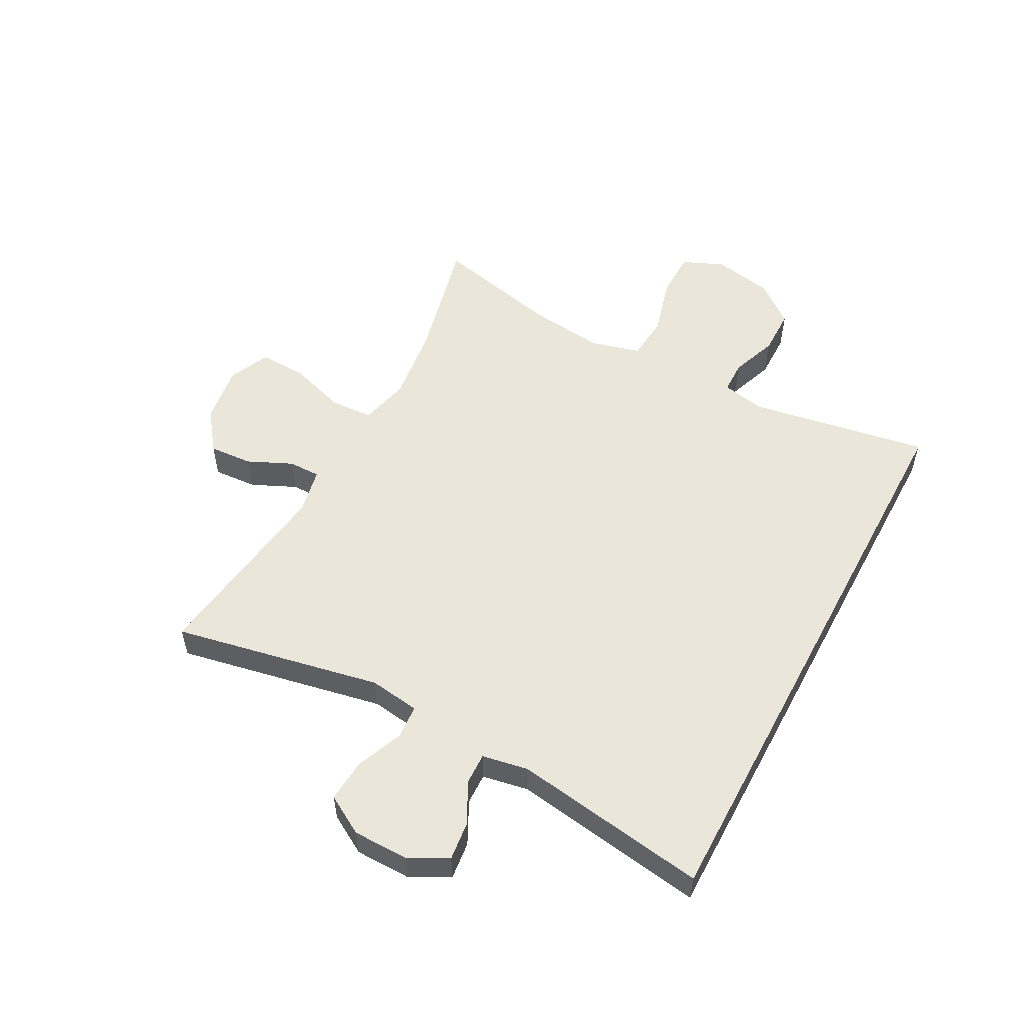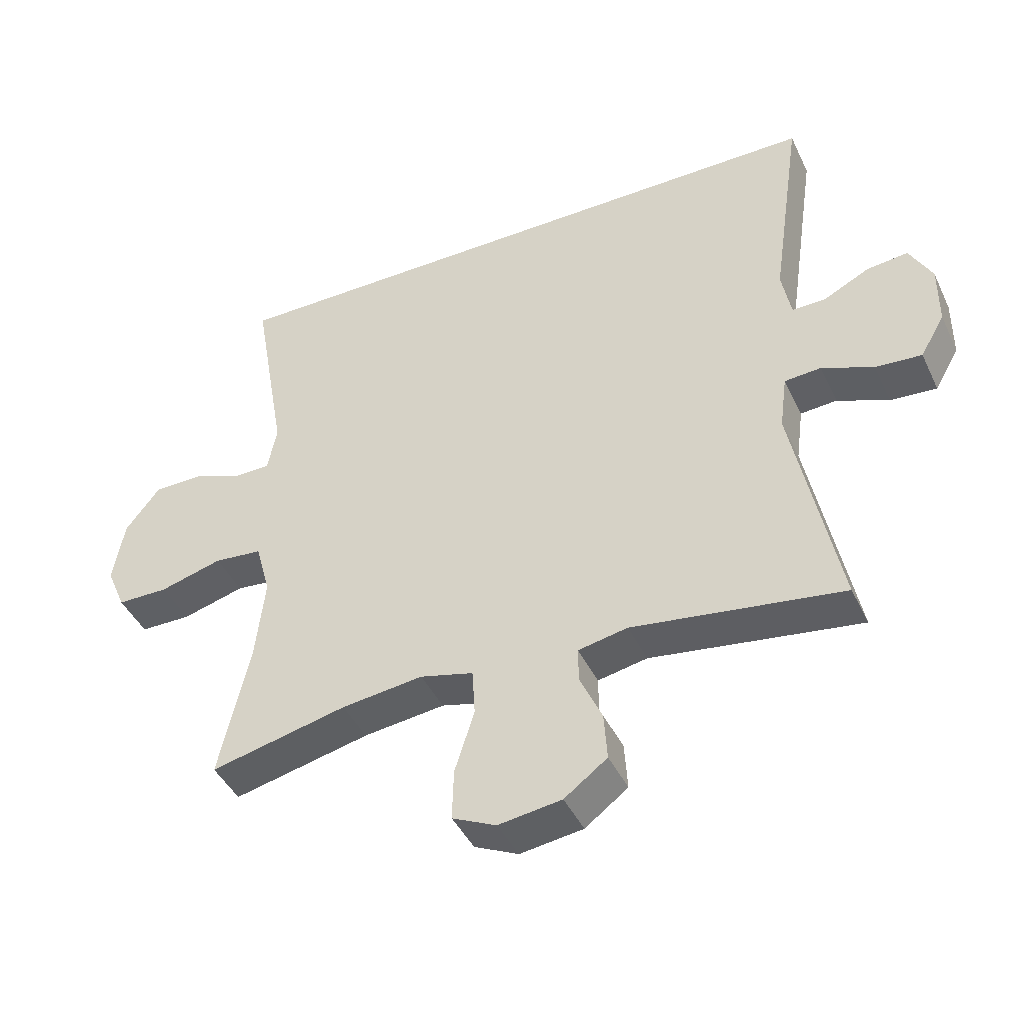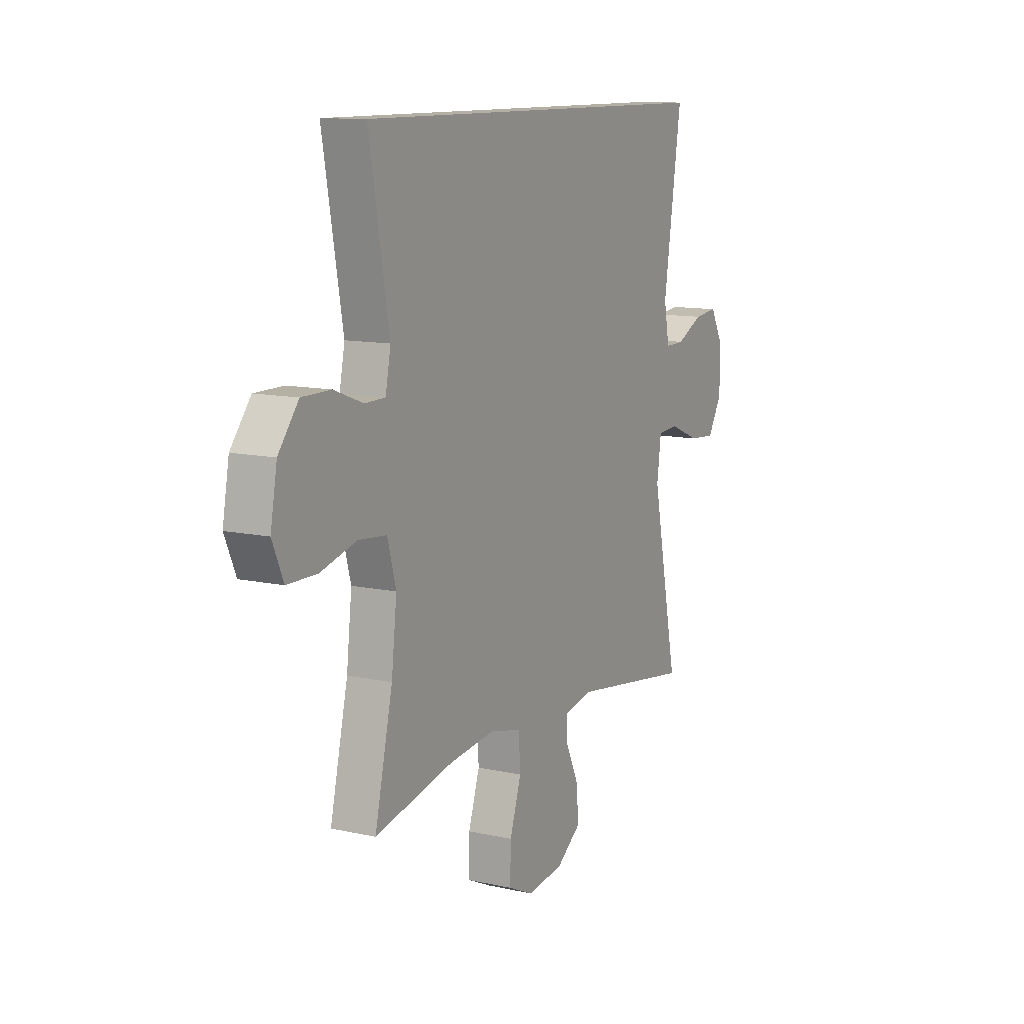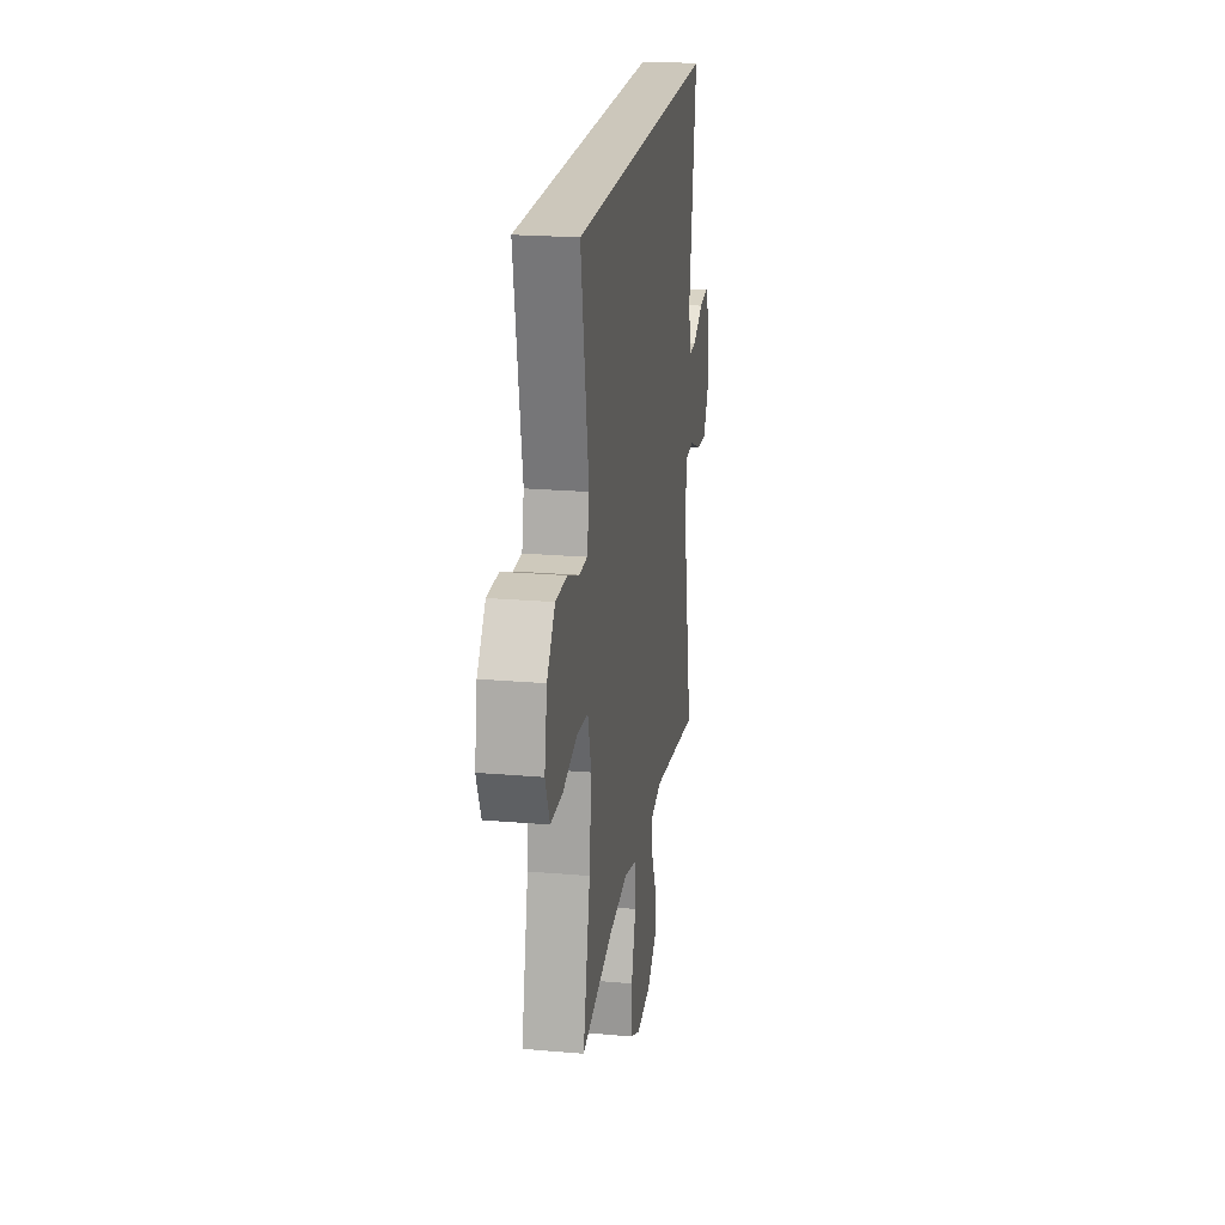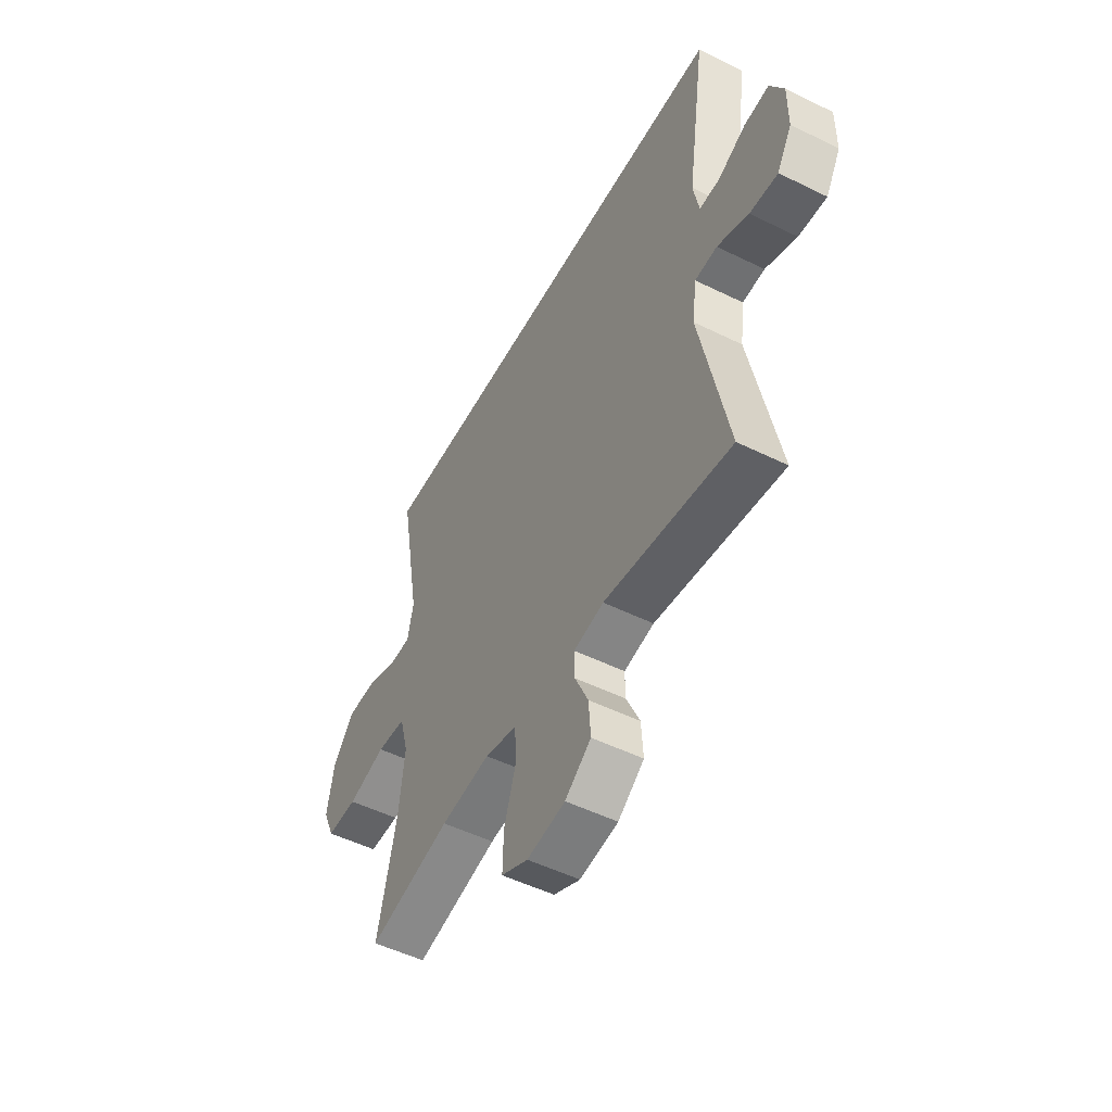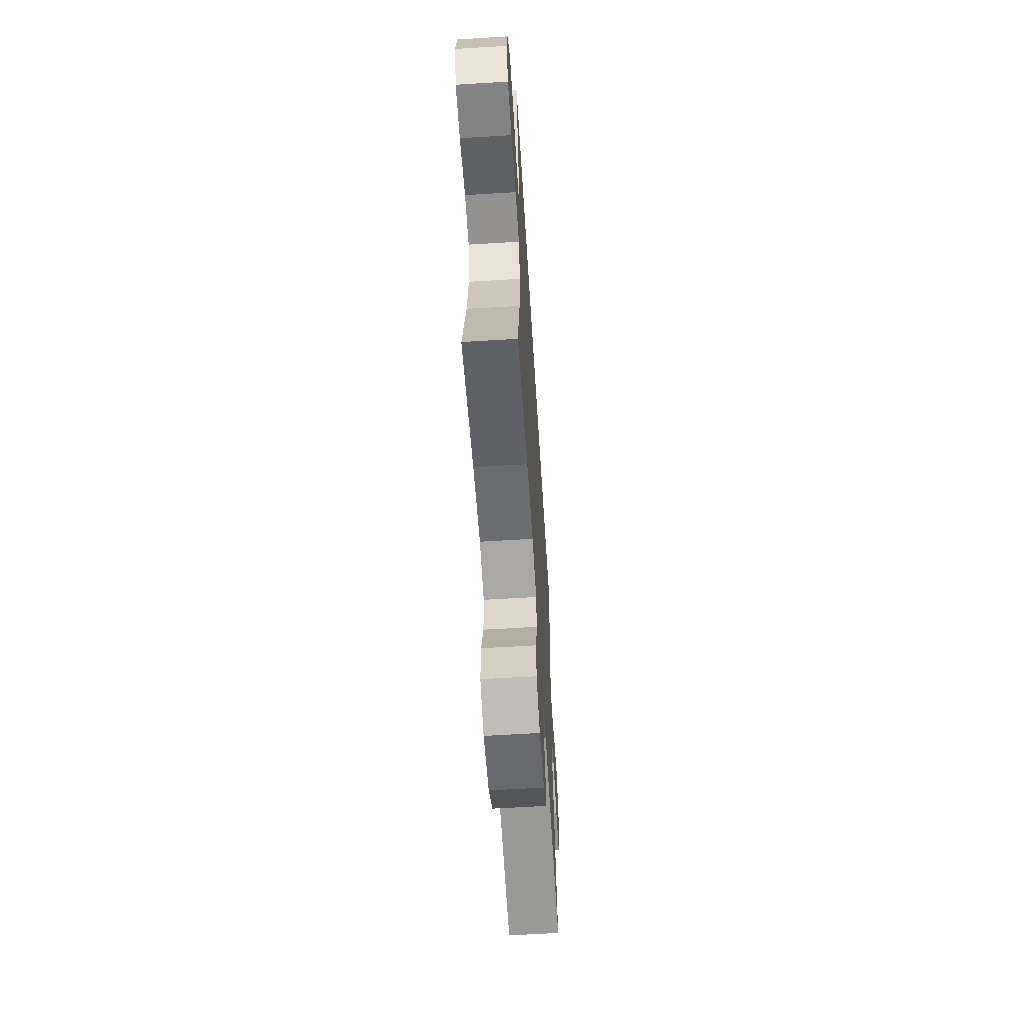
<metadata>
{"format":"obj","ext":"obj","renderer":"f3d","projection":"perspective","resolution":1024,"background":"white","views":[{"elev":55.0,"azim":-61.8,"up":"+Y"},{"elev":-43.2,"azim":-155.9,"up":"+Z"},{"elev":11.3,"azim":118.5,"up":"+Z"},{"elev":21.7,"azim":98.7,"up":"+Z"},{"elev":-51.2,"azim":-118.2,"up":"+Z"},{"elev":-60.9,"azim":93.6,"up":"+Z"}]}
</metadata>
<code>
o path7434
v -0.1787 0.0375 -0.4358
v -0.1007 0.0375 -0.4515
v -0.1013 0.0375 -0.5058
v -0.1362 0.0375 -0.582
v -0.1414 0.0375 -0.6561
v -0.07368 0.0375 -0.7064
v 0.02575 0.0375 -0.7207
v 0.09486 0.0375 -0.6885
v 0.09259 0.0375 -0.6082
v 0.06176 0.0375 -0.5113
v 0.06616 0.0375 -0.4378
v 0.1499 0.0375 -0.4166
v 0.2783 0.0375 -0.4325
v 0.4931 0.0375 -0.4824
v 0.4448 0.0375 -0.2679
v 0.4303 0.0375 -0.1391
v 0.4534 0.0375 -0.0538
v 0.5292 0.0375 -0.04638
v 0.6279 0.0375 -0.0737
v 0.7085 0.0375 -0.07326
v 0.7386 0.0375 -0.002986
v 0.7208 0.0375 0.09746
v 0.6661 0.0375 0.168
v 0.588 0.0375 0.1685
v 0.5089 0.0375 0.1391
v 0.4536 0.0375 0.14
v 0.4391 0.0375 0.2131
v 0.4931 0.0375 0.5195
v -0.5086 0.0375 0.5195
v -0.4596 0.0375 0.1861
v -0.4743 0.0375 0.1076
v -0.5271 0.0375 0.1089
v -0.5991 0.0375 0.1453
v -0.664 0.0375 0.1525
v -0.6993 0.0375 0.08716
v -0.6987 0.0375 -0.009679
v -0.6602 0.0375 -0.0758
v -0.5874 0.0375 -0.07024
v -0.5062 0.0375 -0.03693
v -0.4486 0.0375 -0.04104
v -0.4371 0.0375 -0.1275
v -0.5086 0.0375 -0.4824
v -0.1787 -0.0375 -0.4358
v -0.1007 -0.0375 -0.4515
v -0.1013 -0.0375 -0.5058
v -0.1362 -0.0375 -0.582
v -0.1414 -0.0375 -0.6561
v -0.07368 -0.0375 -0.7064
v 0.02575 -0.0375 -0.7207
v 0.09486 -0.0375 -0.6885
v 0.09259 -0.0375 -0.6082
v 0.06176 -0.0375 -0.5113
v 0.06616 -0.0375 -0.4378
v 0.1499 -0.0375 -0.4166
v 0.2783 -0.0375 -0.4325
v 0.4931 -0.0375 -0.4824
v 0.4448 -0.0375 -0.2679
v 0.4303 -0.0375 -0.1391
v 0.4534 -0.0375 -0.0538
v 0.5292 -0.0375 -0.04638
v 0.6279 -0.0375 -0.0737
v 0.7085 -0.0375 -0.07326
v 0.7386 -0.0375 -0.002986
v 0.7208 -0.0375 0.09746
v 0.6661 -0.0375 0.168
v 0.588 -0.0375 0.1685
v 0.5089 -0.0375 0.1391
v 0.4536 -0.0375 0.14
v 0.4391 -0.0375 0.2131
v 0.4931 -0.0375 0.5195
v -0.5086 -0.0375 0.5195
v -0.4596 -0.0375 0.1861
v -0.4743 -0.0375 0.1076
v -0.5271 -0.0375 0.1089
v -0.5991 -0.0375 0.1453
v -0.664 -0.0375 0.1525
v -0.6993 -0.0375 0.08716
v -0.6987 -0.0375 -0.009679
v -0.6602 -0.0375 -0.0758
v -0.5874 -0.0375 -0.07024
v -0.5062 -0.0375 -0.03693
v -0.4486 -0.0375 -0.04104
v -0.4371 -0.0375 -0.1275
v -0.5086 -0.0375 -0.4824
v -0.664 0.0375 0.1525
v -0.664 0.0375 0.1525
v -0.6993 0.0375 0.08716
v -0.6987 0.0375 -0.009679
v -0.6602 0.0375 -0.0758
v -0.6602 0.0375 -0.0758
v -0.5991 0.0375 0.1453
v -0.5874 0.0375 -0.07024
v -0.5271 0.0375 0.1089
v -0.5062 0.0375 -0.03693
v -0.4743 0.0375 0.1076
v -0.4743 0.0375 0.1076
v 0.4931 0.0375 0.5195
v 0.4931 0.0375 0.5195
v -0.5086 0.0375 0.5195
v -0.5086 0.0375 0.5195
v -0.4486 0.0375 -0.04104
v -0.4486 0.0375 -0.04104
v -0.4596 0.0375 0.1861
v -0.4371 0.0375 -0.1275
v -0.5086 0.0375 -0.4824
v -0.5086 0.0375 -0.4824
v -0.1787 0.0375 -0.4358
v -0.1007 0.0375 -0.4515
v -0.1007 0.0375 -0.4515
v -0.1362 0.0375 -0.582
v -0.1414 0.0375 -0.6561
v -0.07368 0.0375 -0.7064
v -0.1013 0.0375 -0.5058
v 0.02575 0.0375 -0.7207
v 0.06176 0.0375 -0.5113
v 0.06616 0.0375 -0.4378
v 0.06616 0.0375 -0.4378
v 0.09486 0.0375 -0.6885
v 0.09486 0.0375 -0.6885
v 0.09259 0.0375 -0.6082
v 0.1499 0.0375 -0.4166
v 0.2783 0.0375 -0.4325
v 0.4448 0.0375 -0.2679
v 0.4303 0.0375 -0.1391
v 0.4534 0.0375 -0.0538
v 0.4534 0.0375 -0.0538
v 0.4536 0.0375 0.14
v 0.4536 0.0375 0.14
v 0.4391 0.0375 0.2131
v 0.5292 0.0375 -0.04638
v 0.5089 0.0375 0.1391
v 0.4931 0.0375 -0.4824
v 0.4931 0.0375 -0.4824
v 0.588 0.0375 0.1685
v 0.6279 0.0375 -0.0737
v 0.6661 0.0375 0.168
v 0.7085 0.0375 -0.07326
v 0.7085 0.0375 -0.07326
v 0.7208 0.0375 0.09746
v 0.7386 0.0375 -0.002986
v -0.664 -0.0375 0.1525
v -0.664 -0.0375 0.1525
v -0.6993 -0.0375 0.08716
v -0.6987 -0.0375 -0.009679
v -0.6602 -0.0375 -0.0758
v -0.6602 -0.0375 -0.0758
v -0.5991 -0.0375 0.1453
v -0.5874 -0.0375 -0.07024
v -0.5271 -0.0375 0.1089
v -0.5062 -0.0375 -0.03693
v -0.4743 -0.0375 0.1076
v -0.4743 -0.0375 0.1076
v 0.4931 -0.0375 0.5195
v 0.4931 -0.0375 0.5195
v -0.5086 -0.0375 0.5195
v -0.5086 -0.0375 0.5195
v -0.4486 -0.0375 -0.04104
v -0.4486 -0.0375 -0.04104
v -0.4596 -0.0375 0.1861
v -0.4371 -0.0375 -0.1275
v -0.5086 -0.0375 -0.4824
v -0.5086 -0.0375 -0.4824
v -0.1787 -0.0375 -0.4358
v -0.1007 -0.0375 -0.4515
v -0.1007 -0.0375 -0.4515
v -0.1362 -0.0375 -0.582
v -0.1414 -0.0375 -0.6561
v -0.07368 -0.0375 -0.7064
v -0.1013 -0.0375 -0.5058
v 0.02575 -0.0375 -0.7207
v 0.06176 -0.0375 -0.5113
v 0.06616 -0.0375 -0.4378
v 0.06616 -0.0375 -0.4378
v 0.09486 -0.0375 -0.6885
v 0.09486 -0.0375 -0.6885
v 0.09259 -0.0375 -0.6082
v 0.1499 -0.0375 -0.4166
v 0.2783 -0.0375 -0.4325
v 0.4448 -0.0375 -0.2679
v 0.4303 -0.0375 -0.1391
v 0.4534 -0.0375 -0.0538
v 0.4534 -0.0375 -0.0538
v 0.4536 -0.0375 0.14
v 0.4536 -0.0375 0.14
v 0.4391 -0.0375 0.2131
v 0.5292 -0.0375 -0.04638
v 0.5089 -0.0375 0.1391
v 0.4931 -0.0375 -0.4824
v 0.4931 -0.0375 -0.4824
v 0.588 -0.0375 0.1685
v 0.6279 -0.0375 -0.0737
v 0.6661 -0.0375 0.168
v 0.7085 -0.0375 -0.07326
v 0.7085 -0.0375 -0.07326
v 0.7208 -0.0375 0.09746
v 0.7386 -0.0375 -0.002986
f 155 159 185
f 155 185 153
f 159 157 185
f 145 148 144
f 169 171 164
f 170 176 168
f 176 170 174
f 151 157 159
f 190 195 192
f 187 186 190
f 183 181 187
f 141 143 147
f 166 171 169
f 147 143 149
f 195 191 196
f 186 191 190
f 157 180 181
f 157 177 180
f 164 160 163
f 149 150 151
f 172 177 157
f 143 144 149
f 150 149 148
f 150 157 151
f 163 160 161
f 148 149 144
f 196 191 193
f 176 171 166
f 168 176 166
f 164 172 160
f 190 191 195
f 181 186 187
f 179 177 178
f 185 157 183
f 167 168 166
f 164 171 172
f 183 157 181
f 160 172 157
f 179 178 188
f 180 177 179
f 86 35 77 142
f 35 36 78 77
f 36 90 146 78
f 33 34 76 75
f 37 38 80 79
f 32 33 75 74
f 38 39 81 80
f 96 32 74 152
f 98 100 156 154
f 39 102 158 81
f 30 31 73 72
f 29 30 72 71
f 41 106 162 83
f 40 41 83 82
f 42 1 43 84
f 1 109 165 43
f 4 5 47 46
f 5 6 48 47
f 3 4 46 45
f 2 3 45 44
f 6 7 49 48
f 10 117 173 52
f 7 119 175 49
f 9 10 52 51
f 8 9 51 50
f 11 12 54 53
f 12 13 55 54
f 15 16 58 57
f 16 126 182 58
f 128 27 69 184
f 17 18 60 59
f 25 26 68 67
f 133 15 57 189
f 13 14 56 55
f 27 28 70 69
f 24 25 67 66
f 18 19 61 60
f 23 24 66 65
f 19 138 194 61
f 22 23 65 64
f 21 22 64 63
f 20 21 63 62
f 99 129 103
f 99 97 129
f 103 129 101
f 89 88 92
f 113 108 115
f 114 112 120
f 120 118 114
f 95 103 101
f 134 136 139
f 131 134 130
f 127 131 125
f 85 91 87
f 110 113 115
f 91 93 87
f 139 140 135
f 130 134 135
f 101 125 124
f 101 124 121
f 108 107 104
f 93 95 94
f 116 101 121
f 87 93 88
f 94 92 93
f 94 95 101
f 107 105 104
f 92 88 93
f 140 137 135
f 120 110 115
f 112 110 120
f 108 104 116
f 134 139 135
f 125 131 130
f 123 122 121
f 129 127 101
f 111 110 112
f 108 116 115
f 127 125 101
f 104 101 116
f 123 132 122
f 124 123 121

</code>
